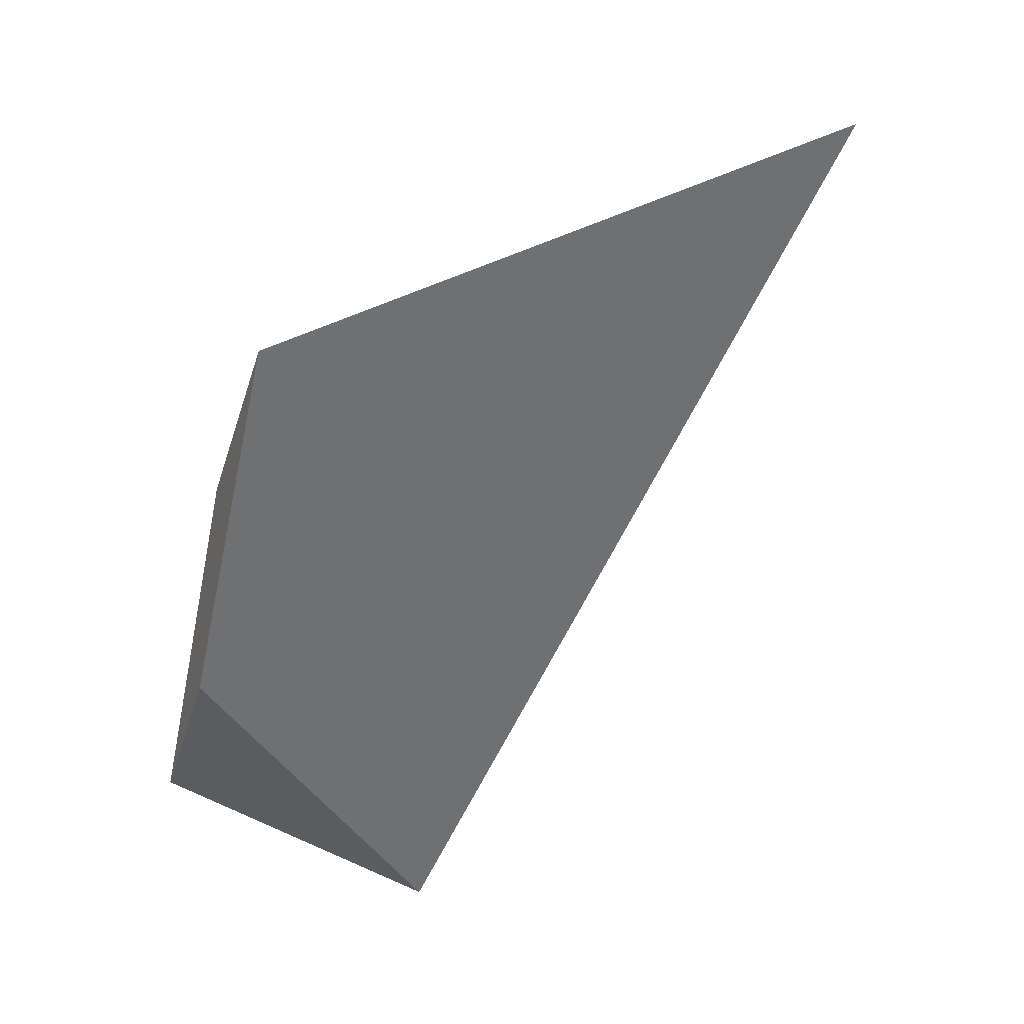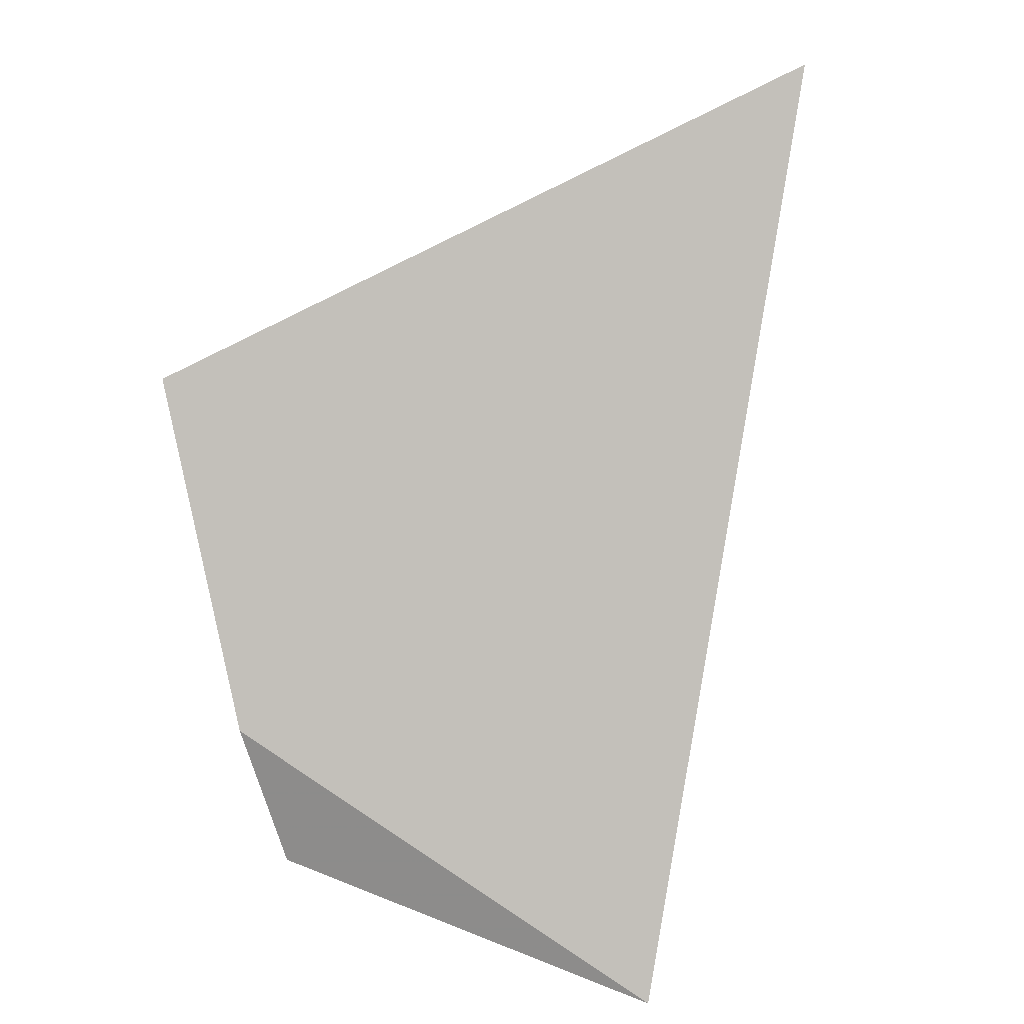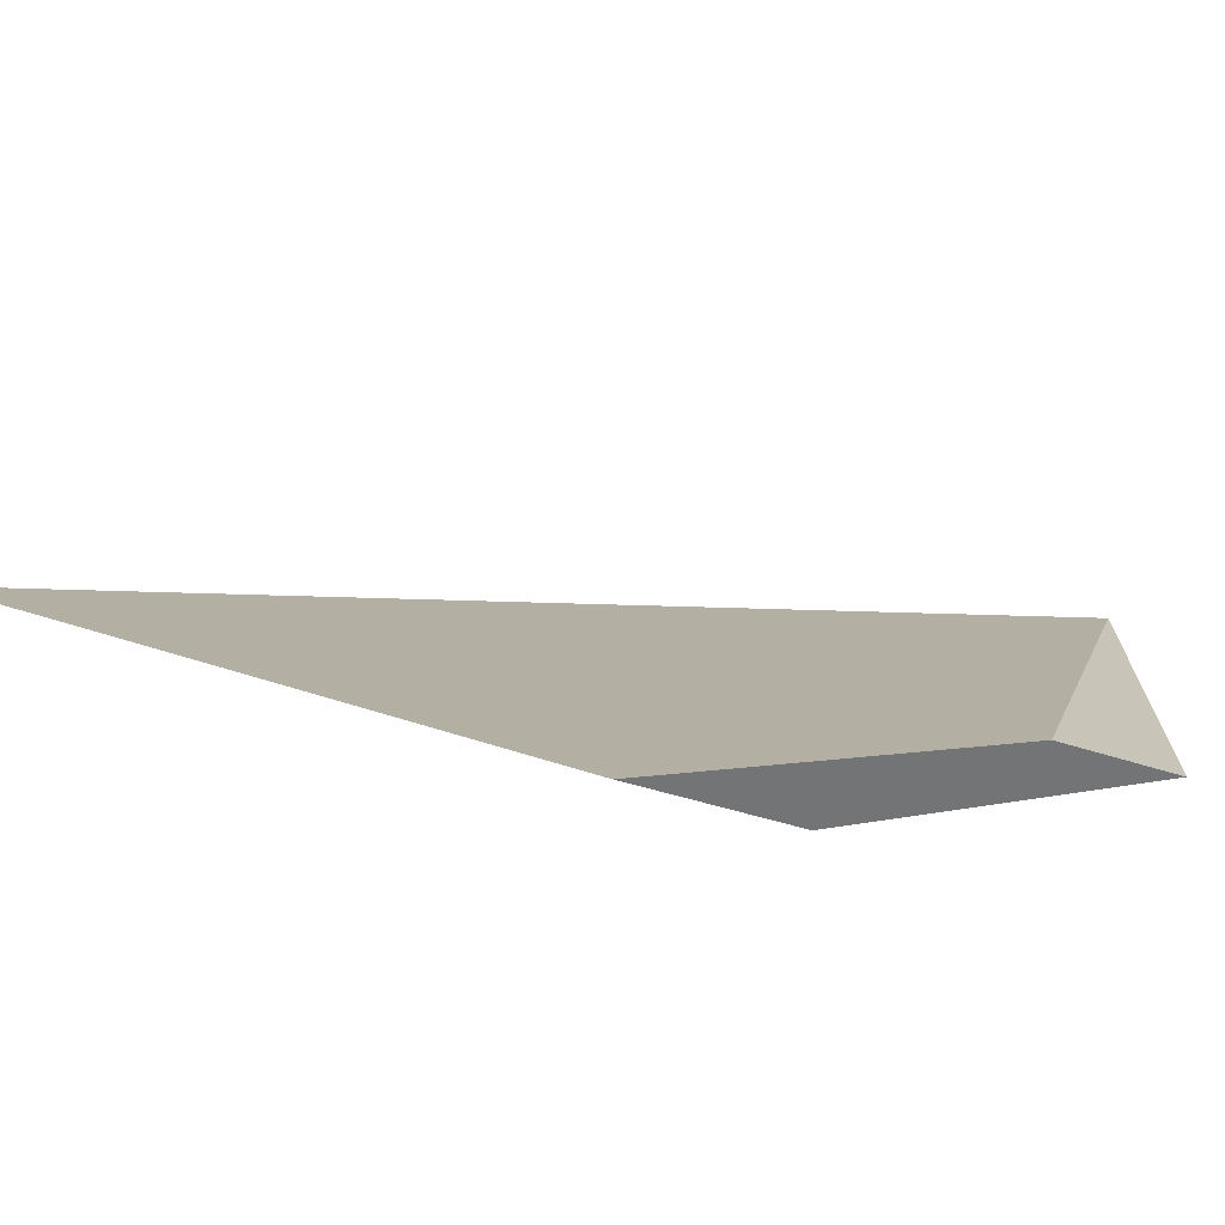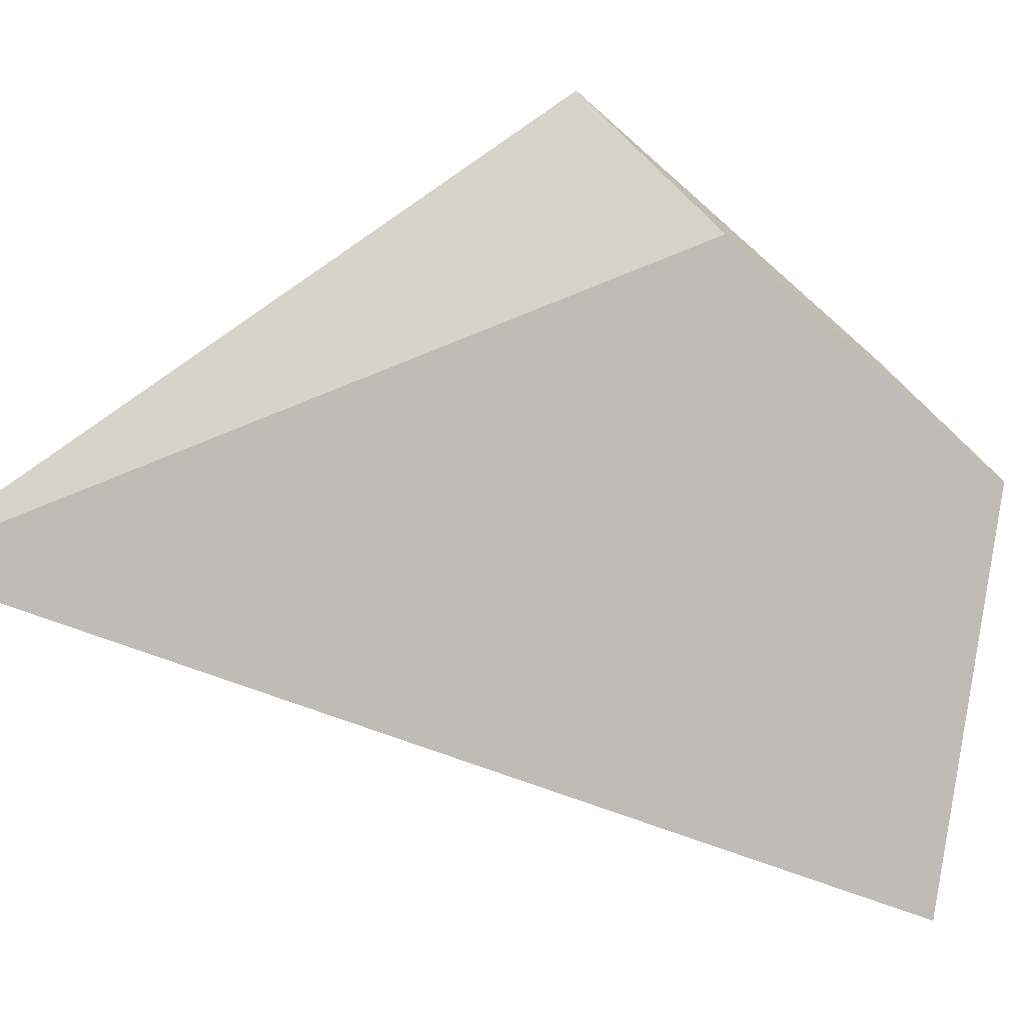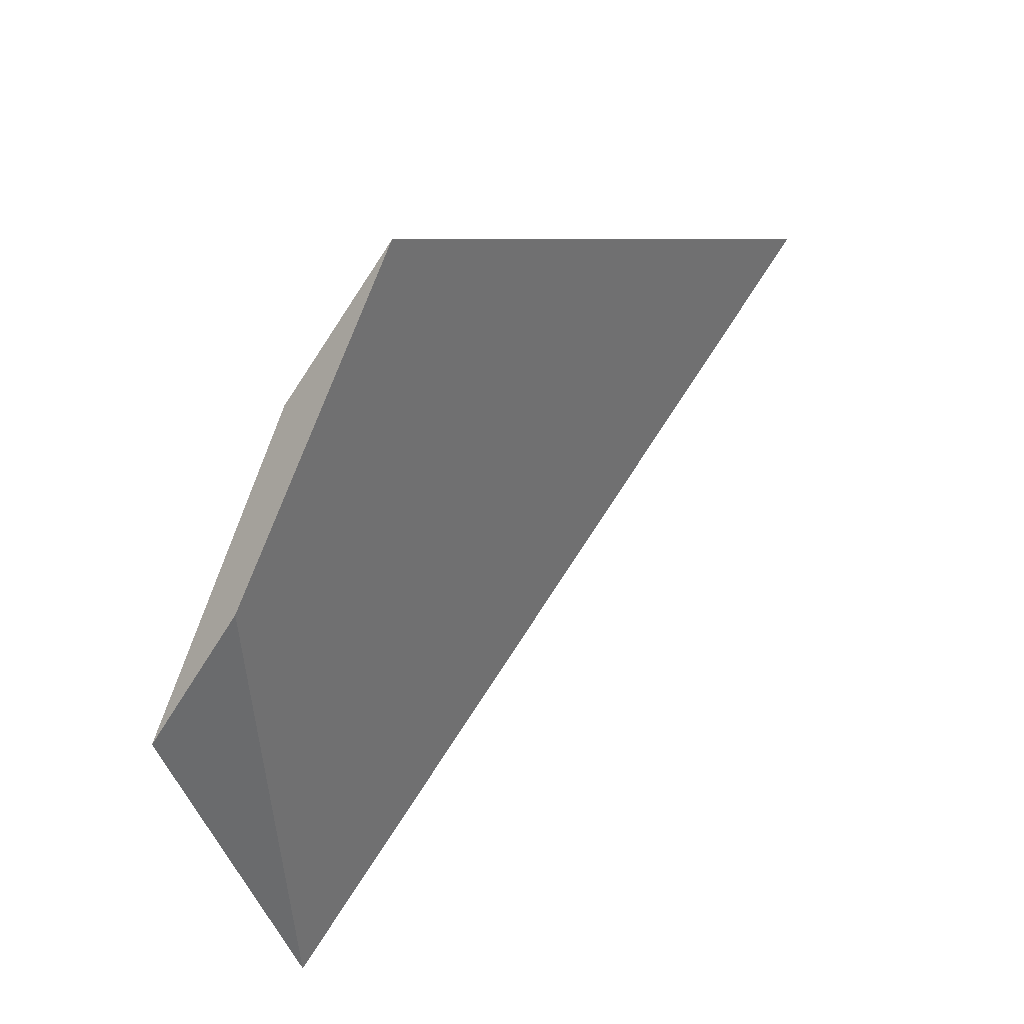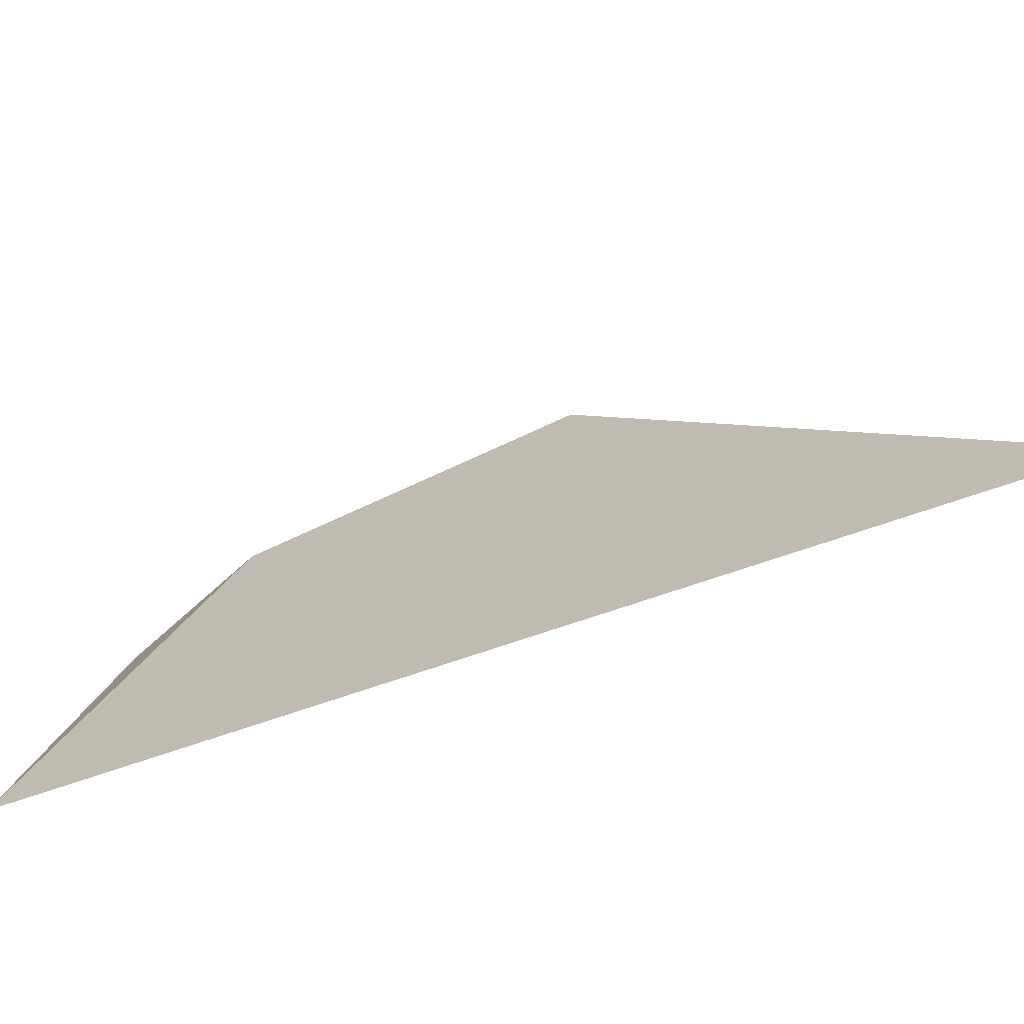
<metadata>
{"format":"obj","ext":"obj","renderer":"f3d","projection":"perspective","resolution":1024,"background":"white","views":[{"elev":-4.1,"azim":-171.6,"up":"+Z"},{"elev":-29.7,"azim":-129.5,"up":"+Z"},{"elev":70.5,"azim":55.8,"up":"+Y"},{"elev":-30.3,"azim":41.0,"up":"+Y"},{"elev":-22.0,"azim":166.6,"up":"+Z"},{"elev":-39.7,"azim":-108.2,"up":"+Y"}]}
</metadata>
<code>
v 0.1576 0.09734 -0.3438
v 0.181 0.08759 -0.3822
v 0.1825 0.1165 -0.3571
v 0.186 0.1104 -0.3624
v 0.1874 0.1079 -0.3713
v 0.1902 0.1029 -0.3758
f 4 1 2
f 2 1 5
f 3 1 4
f 5 1 3
f 6 4 2
f 5 6 2
f 5 3 4
f 6 5 4

</code>
